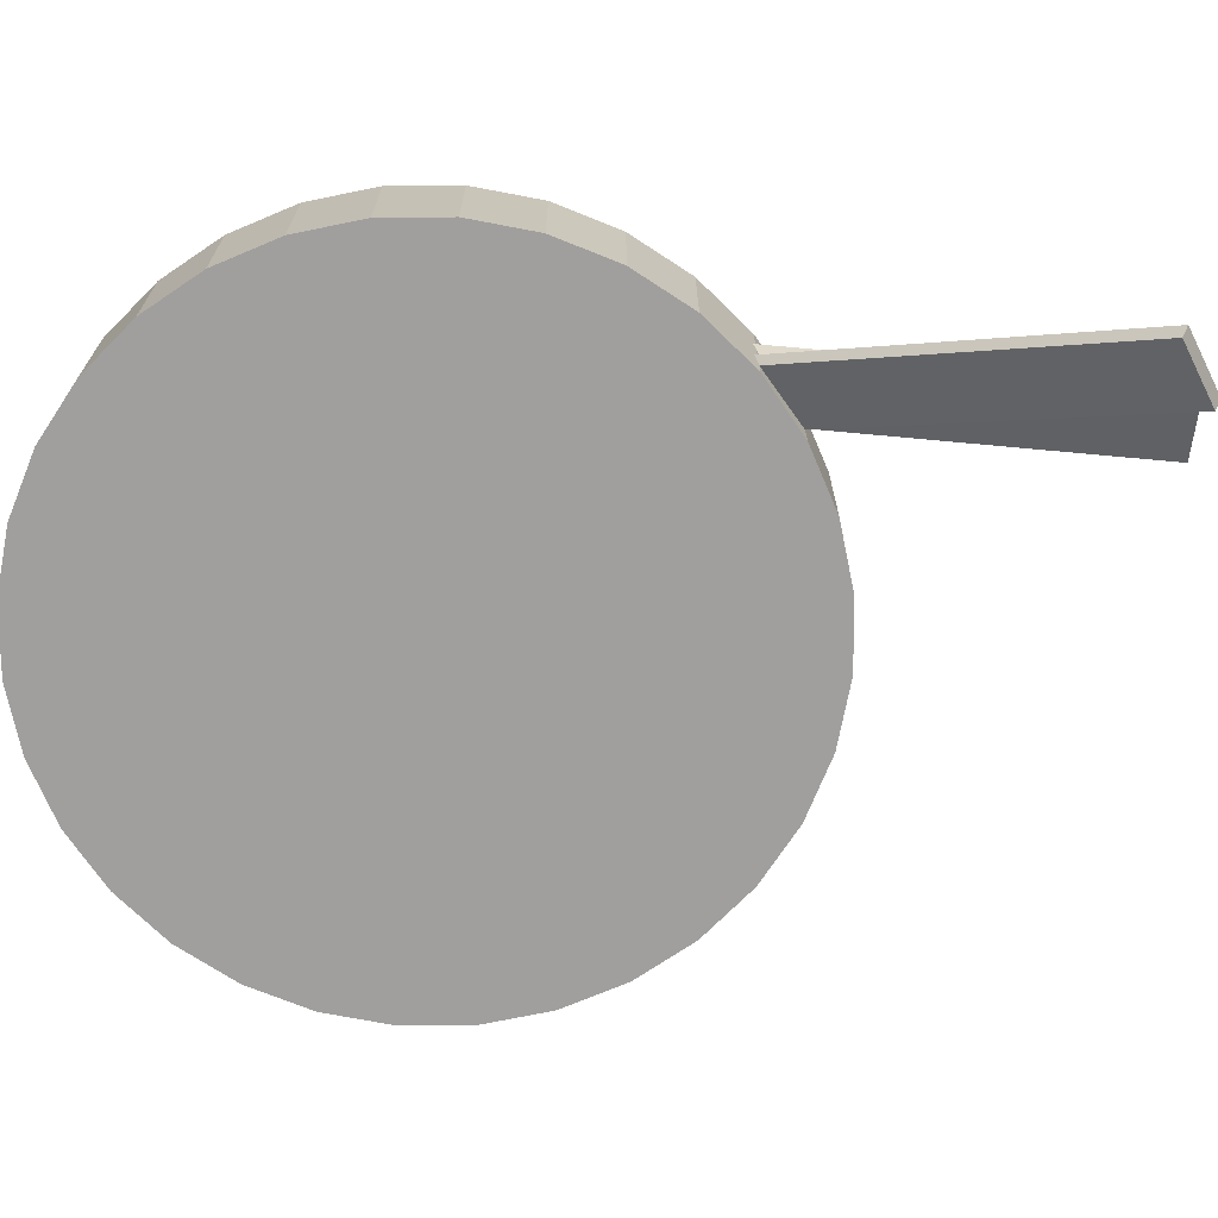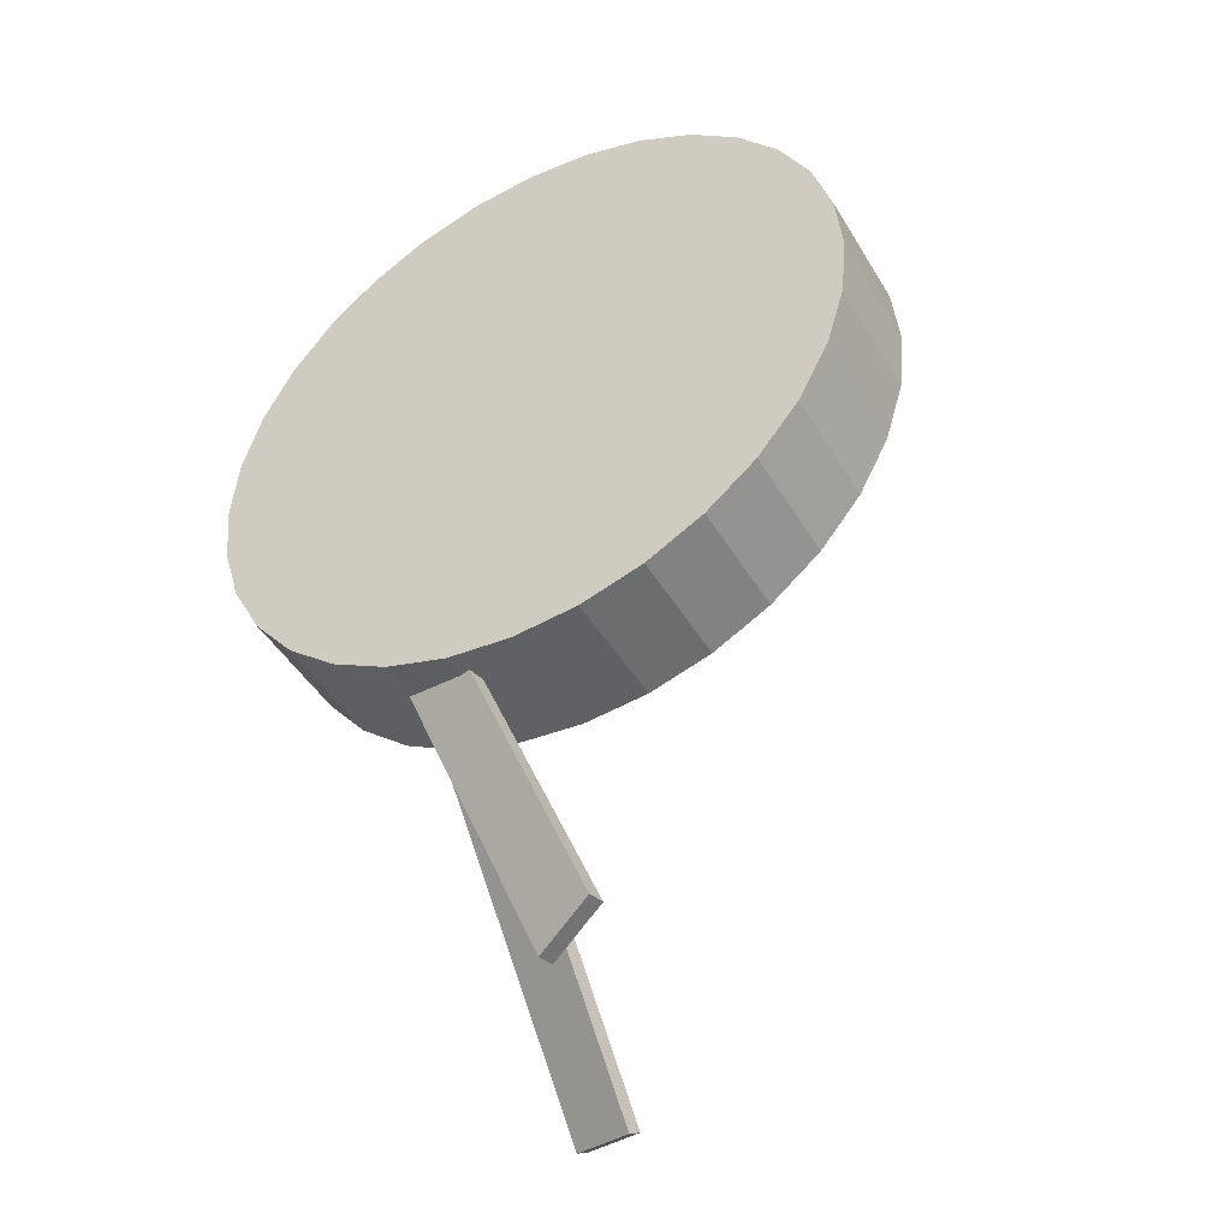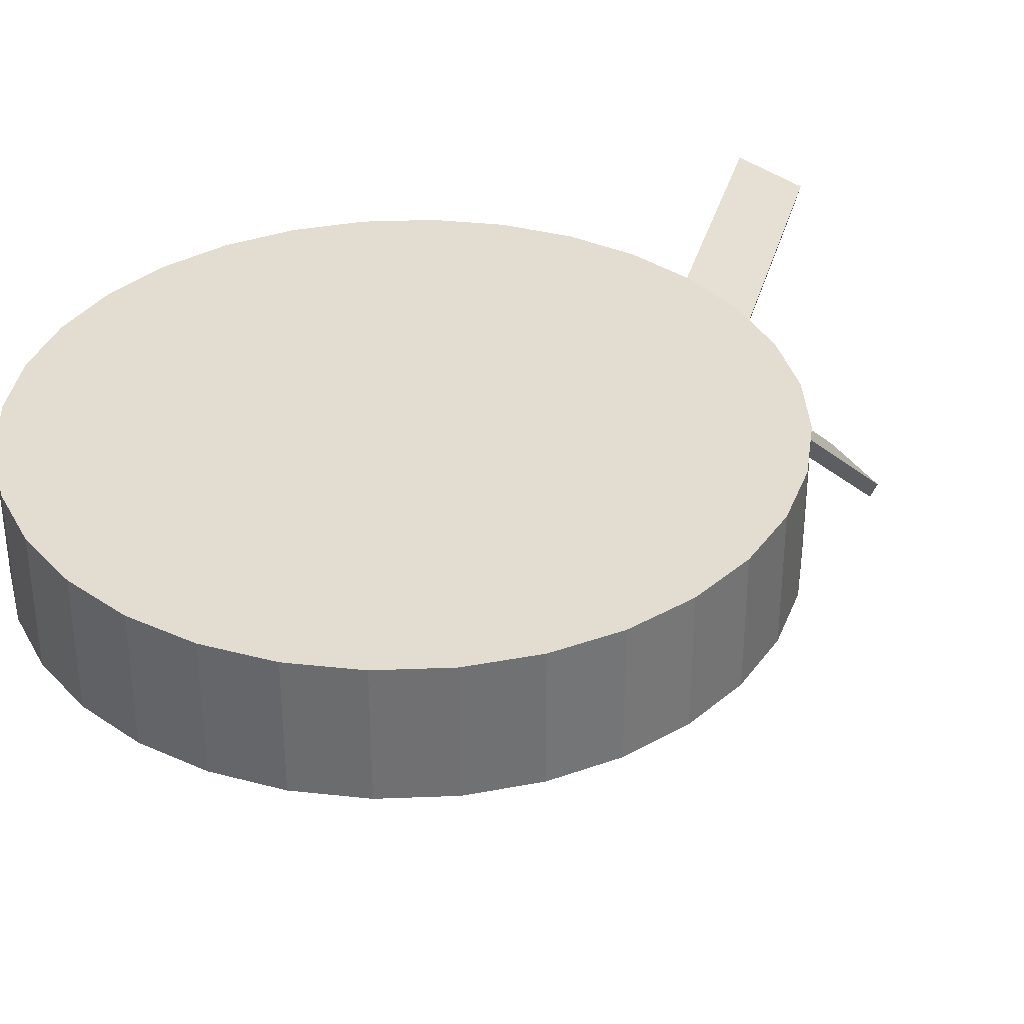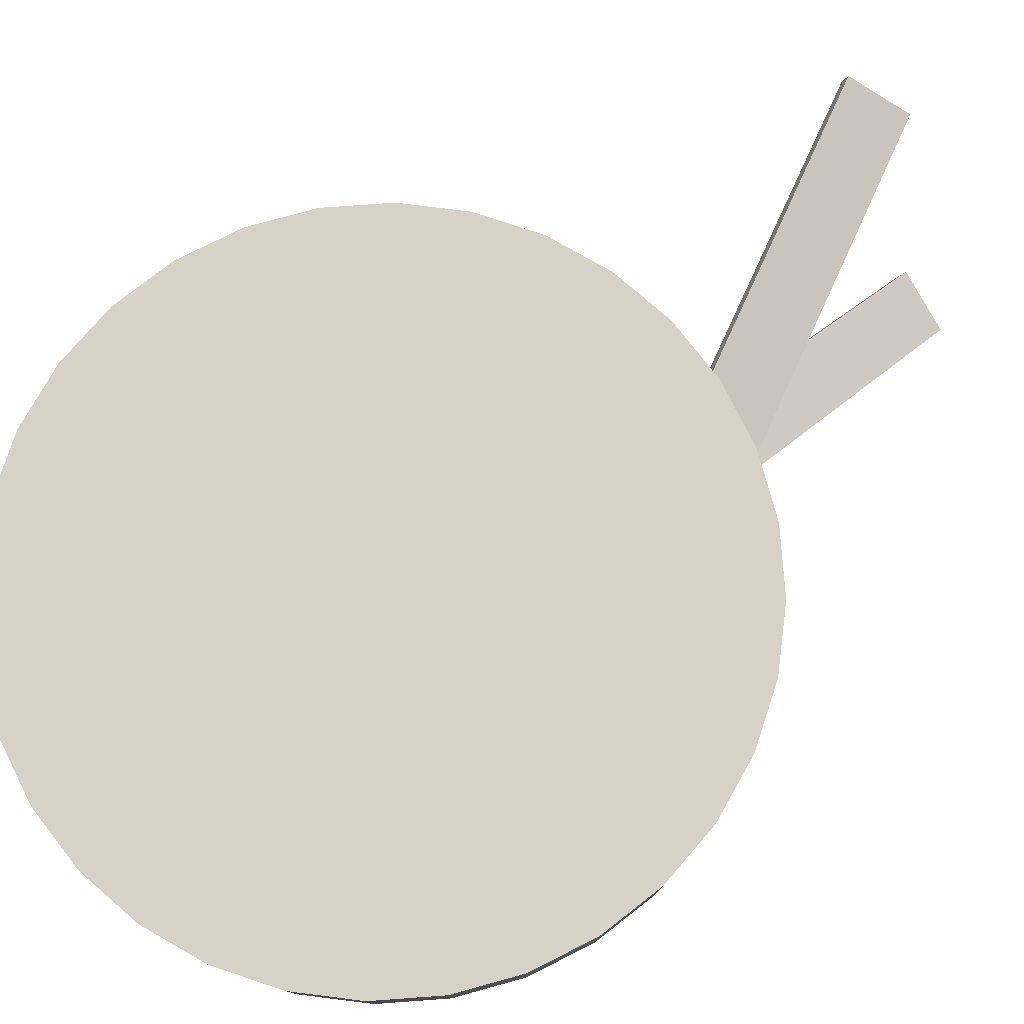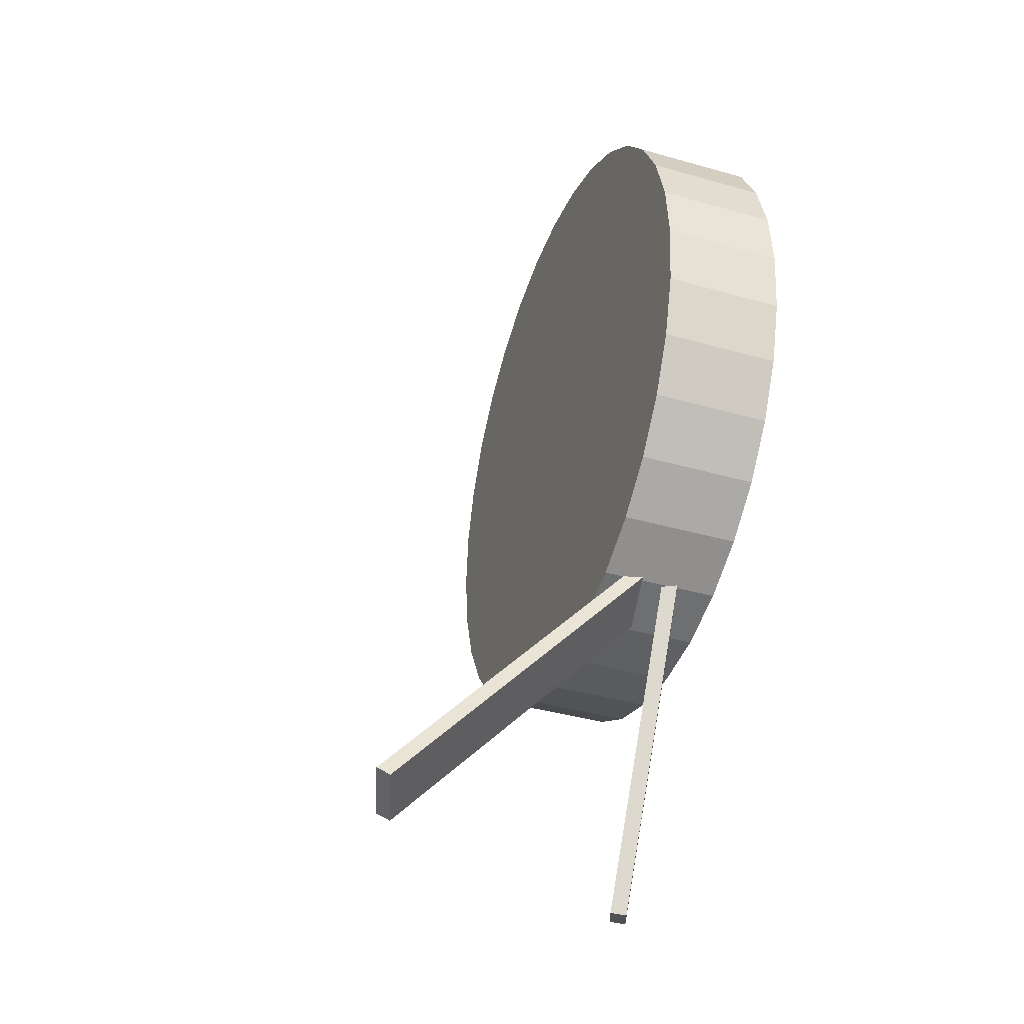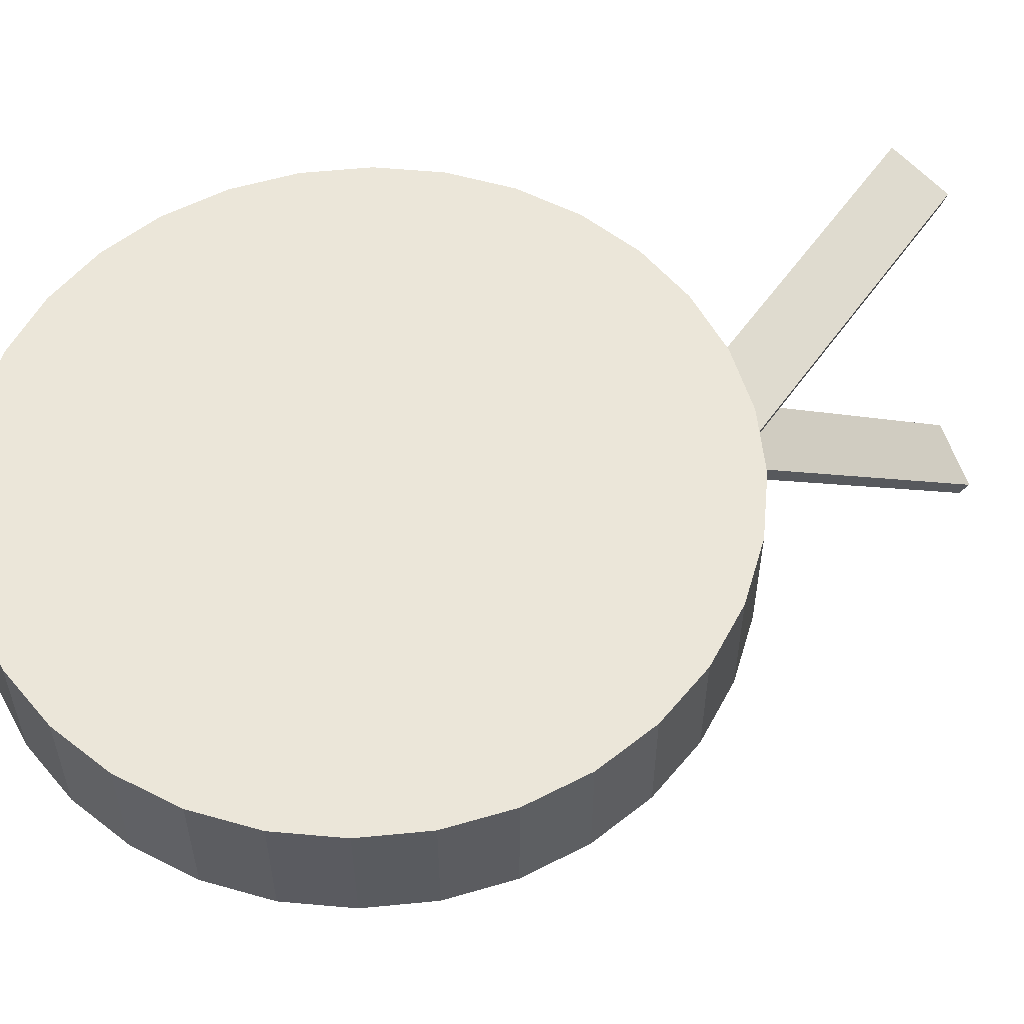
<metadata>
{"format":"obj","ext":"obj","renderer":"f3d","projection":"perspective","resolution":1024,"background":"white","views":[{"elev":-71.3,"azim":107.3,"up":"+Y"},{"elev":-45.3,"azim":-150.9,"up":"+Z"},{"elev":35.2,"azim":36.4,"up":"+Y"},{"elev":78.4,"azim":46.5,"up":"+Y"},{"elev":-38.3,"azim":70.1,"up":"+Z"},{"elev":56.2,"azim":56.0,"up":"+Y"}]}
</metadata>
<code>
o Cylinder.007
v 0.2502 4.174 -2.325
v 0.2502 5.208 -1.179
v 0.4908 4.1 -2.282
v 0.4908 5.134 -1.136
v 0.2649 5.257 -1.207
v 0.2649 4.223 -2.353
v 0.5055 4.149 -2.311
v 0.5055 5.183 -1.165
v -0.2358 5.29 -2.33
v 0.291 5.355 -1.018
v -0.01163 5.199 -2.417
v 0.5152 5.264 -1.105
v 0.3041 5.416 -1.025
v -0.2228 5.35 -2.337
v 0.001411 5.259 -2.424
v 0.5283 5.325 -1.112
v 0 5.014 -1.282
v 0 5.484 -1.282
v 0.2502 5.014 -1.258
v 0.2502 5.484 -1.258
v 0.4908 5.014 -1.185
v 0.4908 5.484 -1.185
v 0.7125 5.014 -1.066
v 0.7125 5.484 -1.066
v 0.9068 5.014 -0.9068
v 0.9068 5.484 -0.9068
v 1.066 5.014 -0.7125
v 1.066 5.484 -0.7125
v 1.185 5.014 -0.4908
v 1.185 5.484 -0.4908
v 1.258 5.014 -0.2502
v 1.258 5.484 -0.2502
v 1.282 5.014 -0
v 1.282 5.484 -0
v 1.258 5.014 0.2502
v 1.258 5.484 0.2502
v 1.185 5.014 0.4908
v 1.185 5.484 0.4908
v 1.066 5.014 0.7125
v 1.066 5.484 0.7125
v 0.9068 5.014 0.9068
v 0.9068 5.484 0.9068
v 0.7125 5.014 1.066
v 0.7125 5.484 1.066
v 0.4908 5.014 1.185
v 0.4908 5.484 1.185
v 0.2502 5.014 1.258
v 0.2502 5.484 1.258
v -0 5.014 1.282
v -0 5.484 1.282
v -0.2502 5.014 1.258
v -0.2502 5.484 1.258
v -0.4908 5.014 1.185
v -0.4908 5.484 1.185
v -0.7125 5.014 1.066
v -0.7125 5.484 1.066
v -0.9068 5.014 0.9068
v -0.9068 5.484 0.9068
v -1.066 5.014 0.7125
v -1.066 5.484 0.7125
v -1.185 5.014 0.4908
v -1.185 5.484 0.4908
v -1.258 5.014 0.2502
v -1.258 5.484 0.2502
v -1.282 5.014 -1e-06
v -1.282 5.484 -1e-06
v -1.258 5.014 -0.2502
v -1.258 5.484 -0.2502
v -1.185 5.014 -0.4908
v -1.185 5.484 -0.4908
v -1.066 5.014 -0.7125
v -1.066 5.484 -0.7125
v -0.9068 5.014 -0.9068
v -0.9068 5.484 -0.9068
v -0.7125 5.014 -1.066
v -0.7125 5.484 -1.066
v -0.4908 5.014 -1.185
v -0.4908 5.484 -1.185
v -0.2502 5.014 -1.258
v -0.2502 5.484 -1.258
f 1 3 4 2
f 6 5 8 7
f 3 1 6 7
f 1 2 5 6
f 4 3 7 8
f 2 4 8 5
f 9 11 12 10
f 14 13 16 15
f 11 9 14 15
f 9 10 13 14
f 12 11 15 16
f 10 12 16 13
f 17 18 20 19
f 19 20 22 21
f 21 22 24 23
f 23 24 26 25
f 25 26 28 27
f 27 28 30 29
f 29 30 32 31
f 31 32 34 33
f 33 34 36 35
f 35 36 38 37
f 37 38 40 39
f 39 40 42 41
f 41 42 44 43
f 43 44 46 45
f 45 46 48 47
f 47 48 50 49
f 49 50 52 51
f 51 52 54 53
f 53 54 56 55
f 55 56 58 57
f 57 58 60 59
f 59 60 62 61
f 61 62 64 63
f 63 64 66 65
f 65 66 68 67
f 67 68 70 69
f 69 70 72 71
f 71 72 74 73
f 73 74 76 75
f 75 76 78 77
f 20 18 80 78 76 74 72 70 68 66 64 62 60 58 56 54 52 50 48 46 44 42 40 38 36 34 32 30 28 26 24 22
f 79 80 18 17
f 77 78 80 79
f 17 19 21 23 25 27 29 31 33 35 37 39 41 43 45 47 49 51 53 55 57 59 61 63 65 67 69 71 73 75 77 79

</code>
